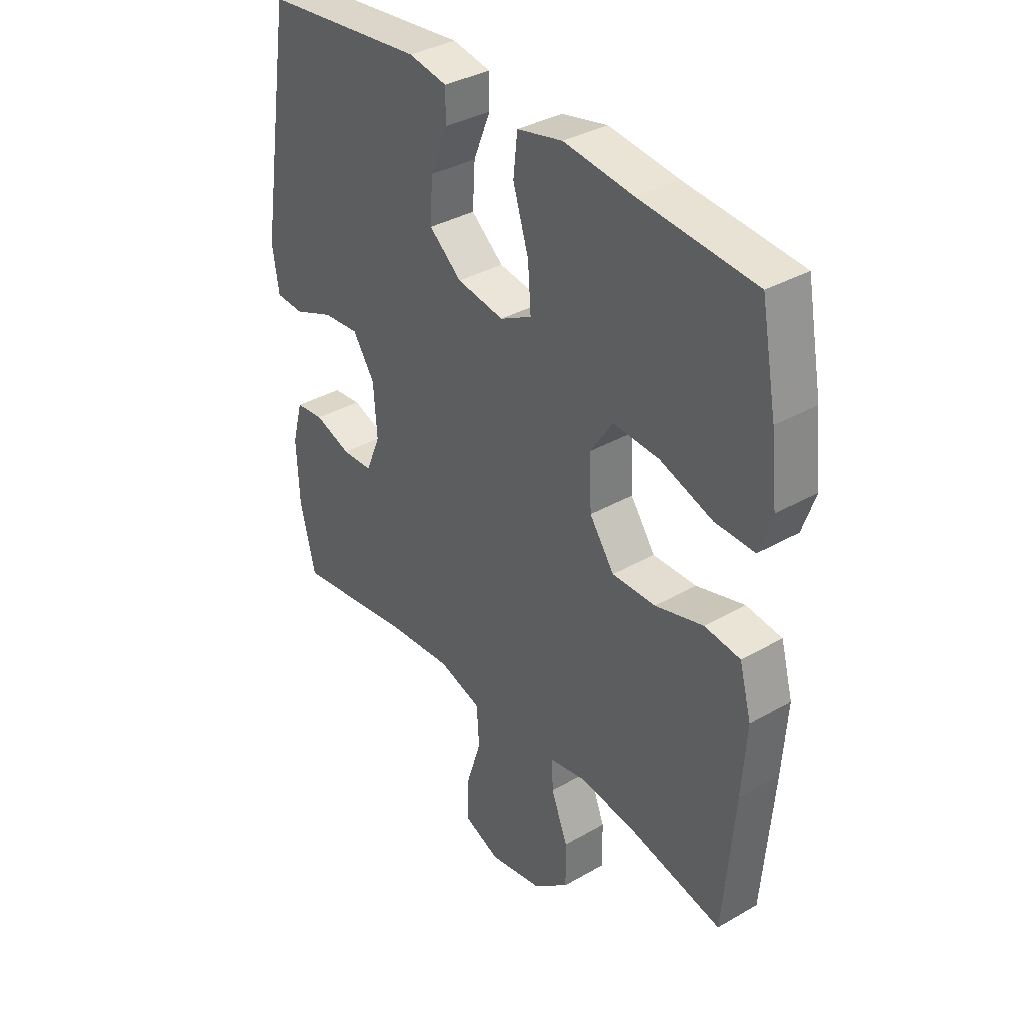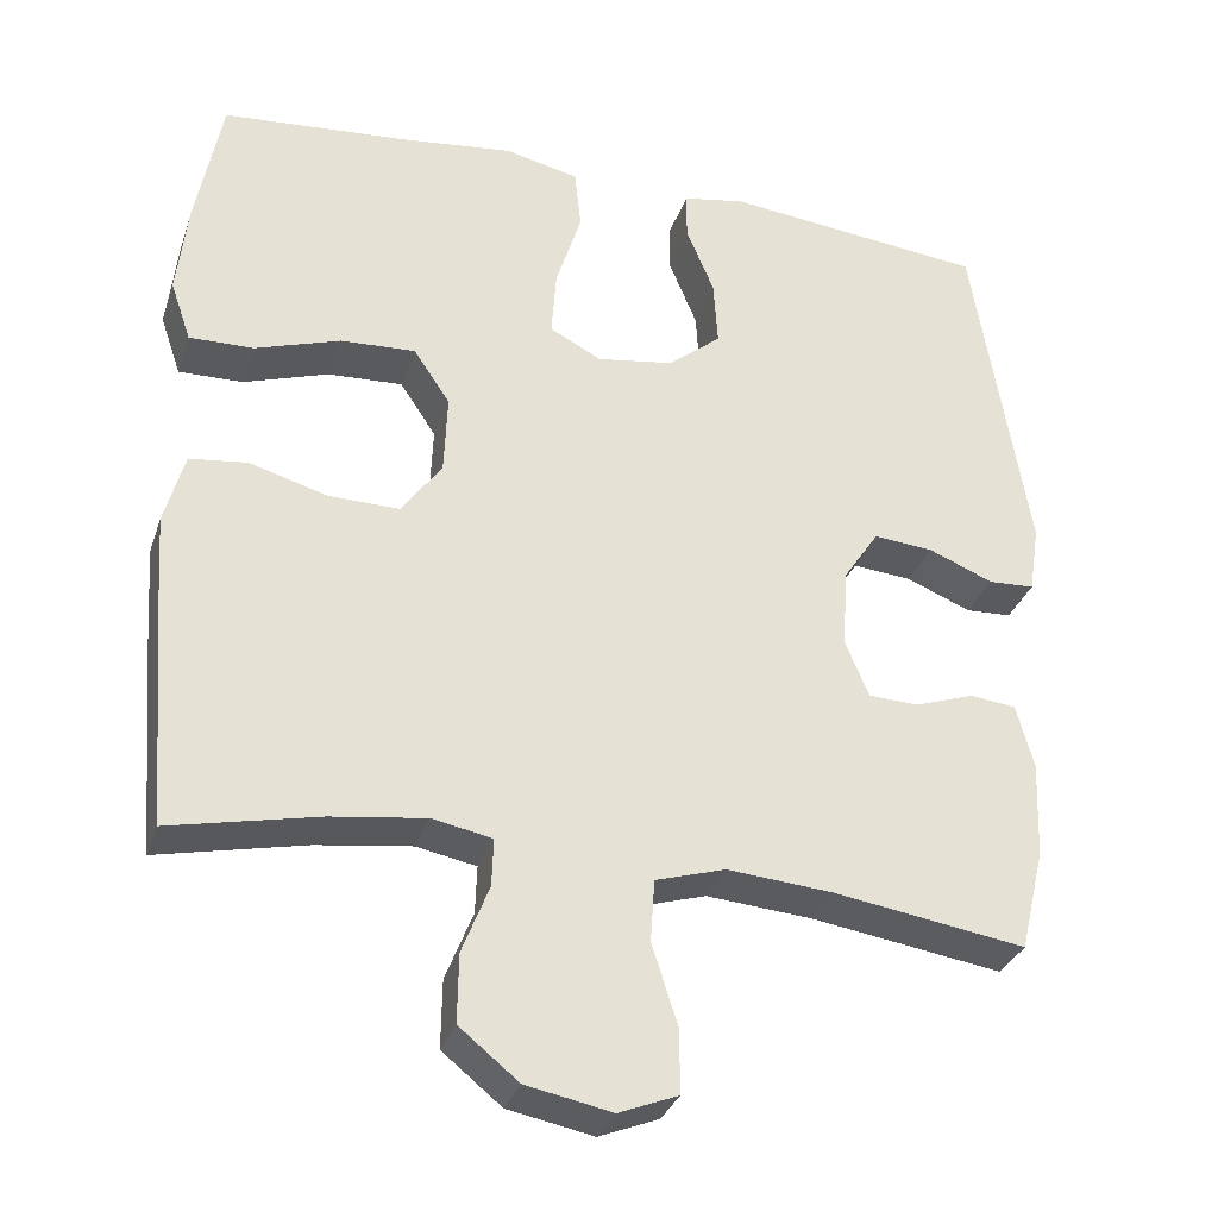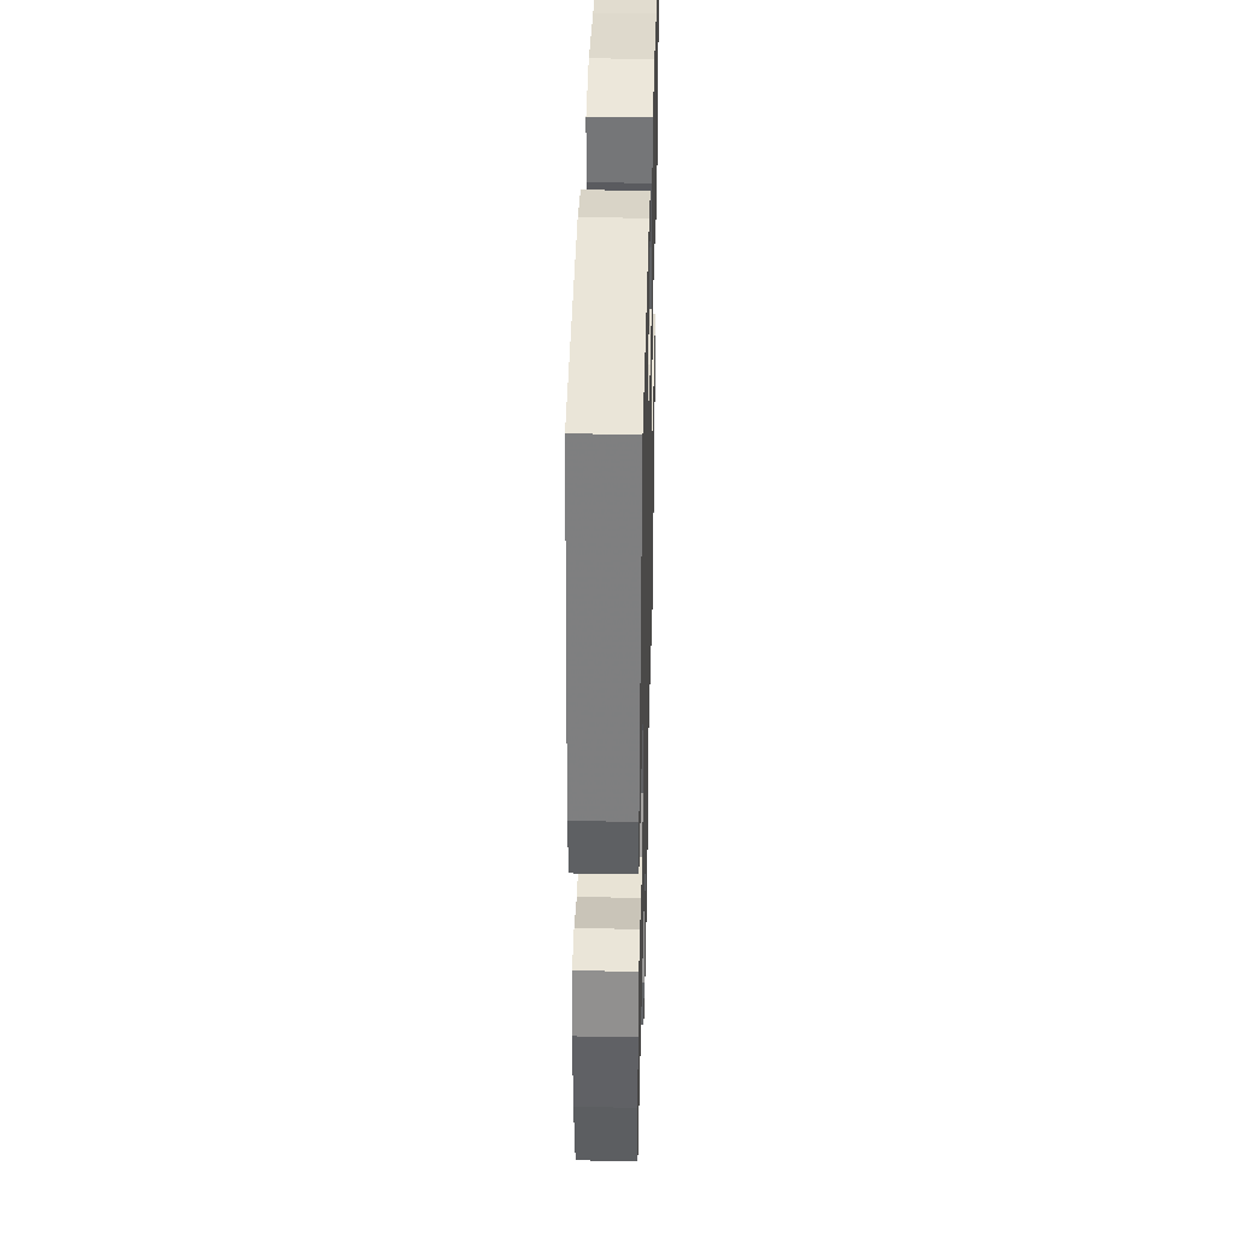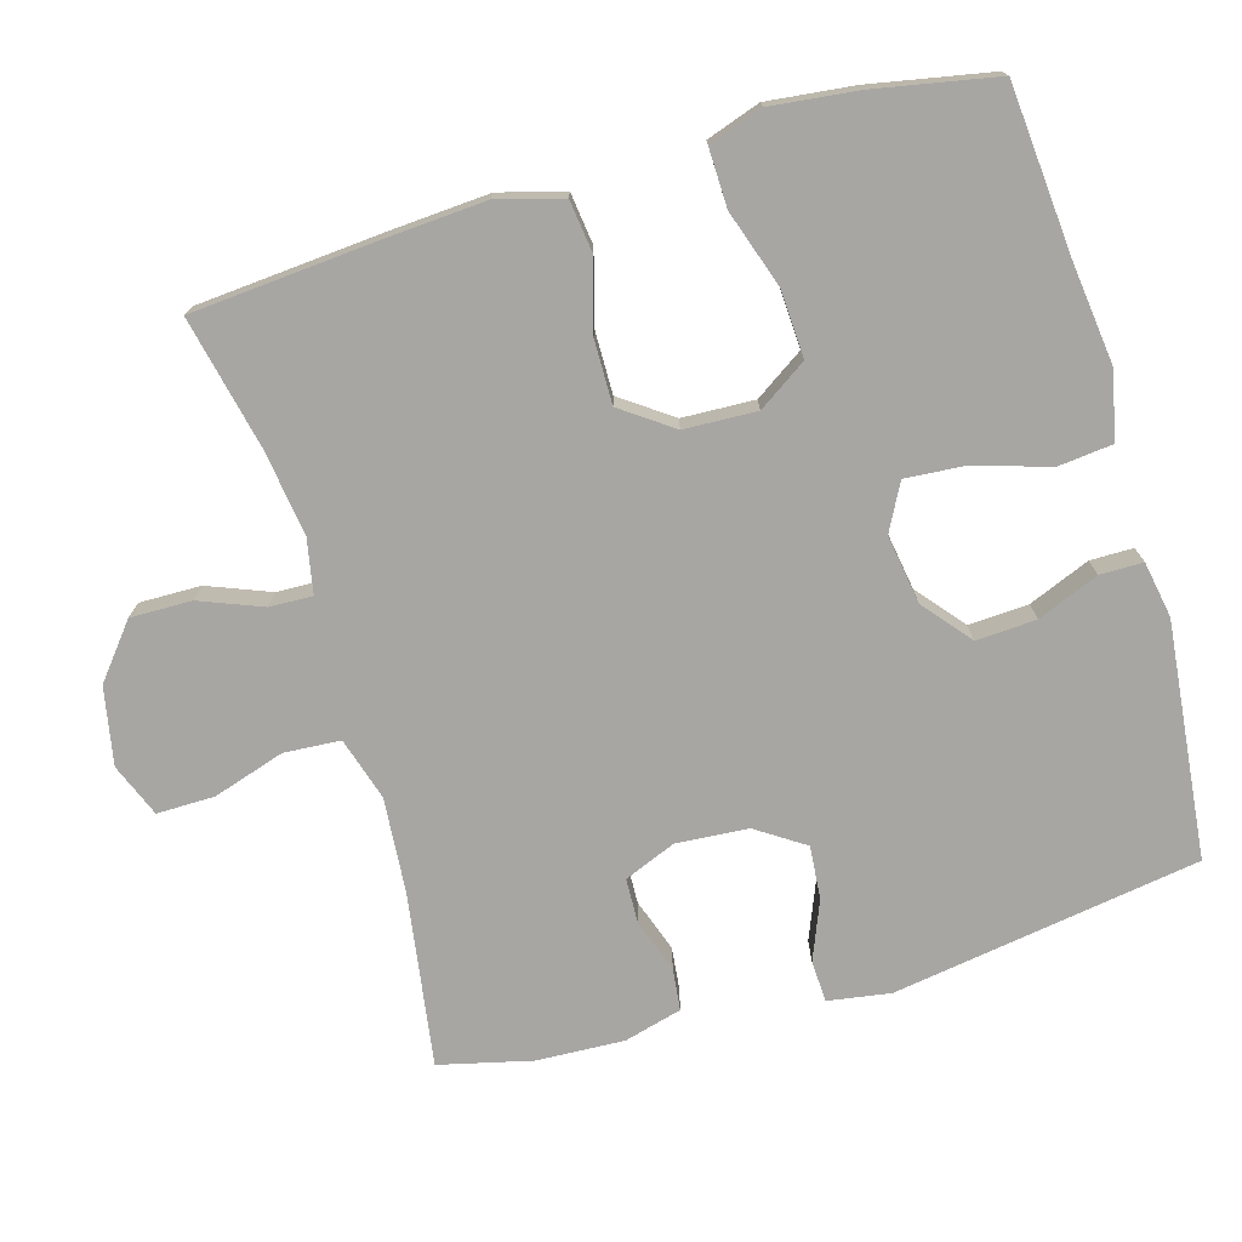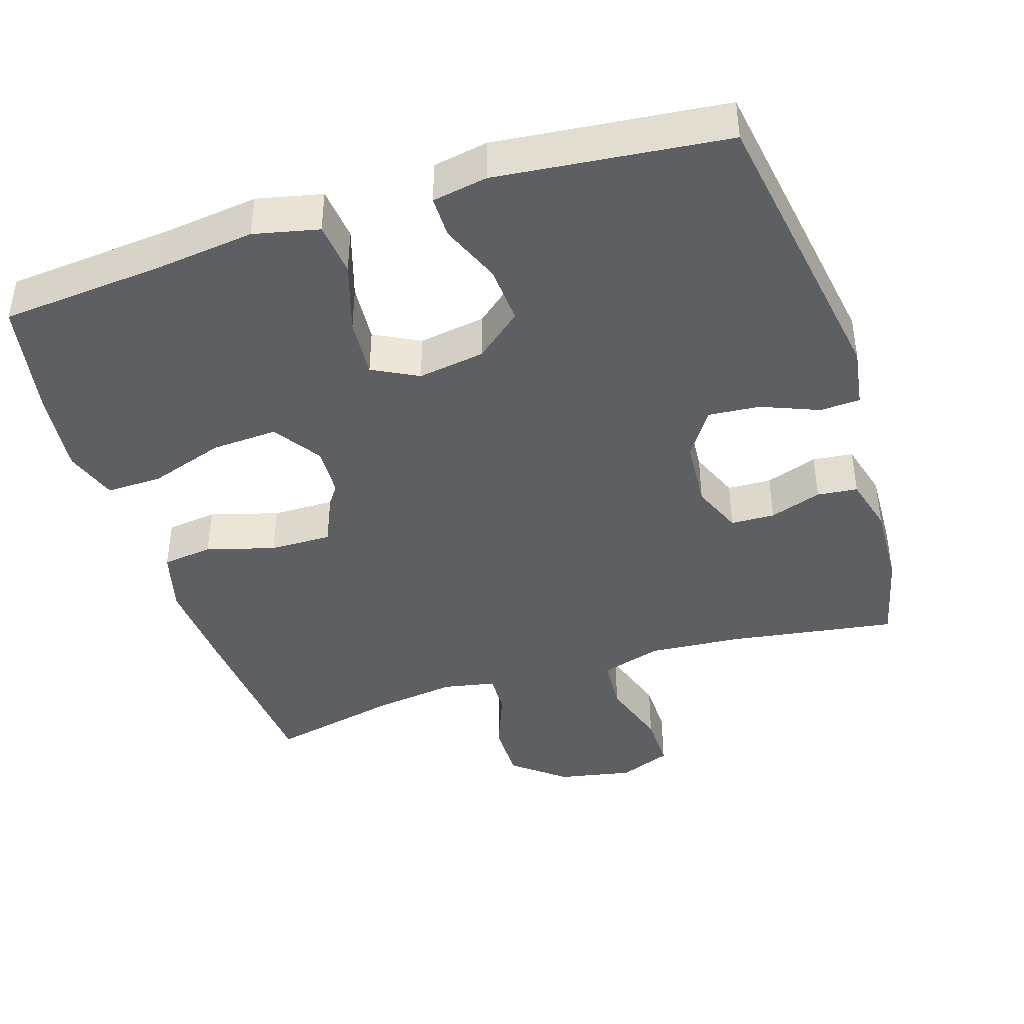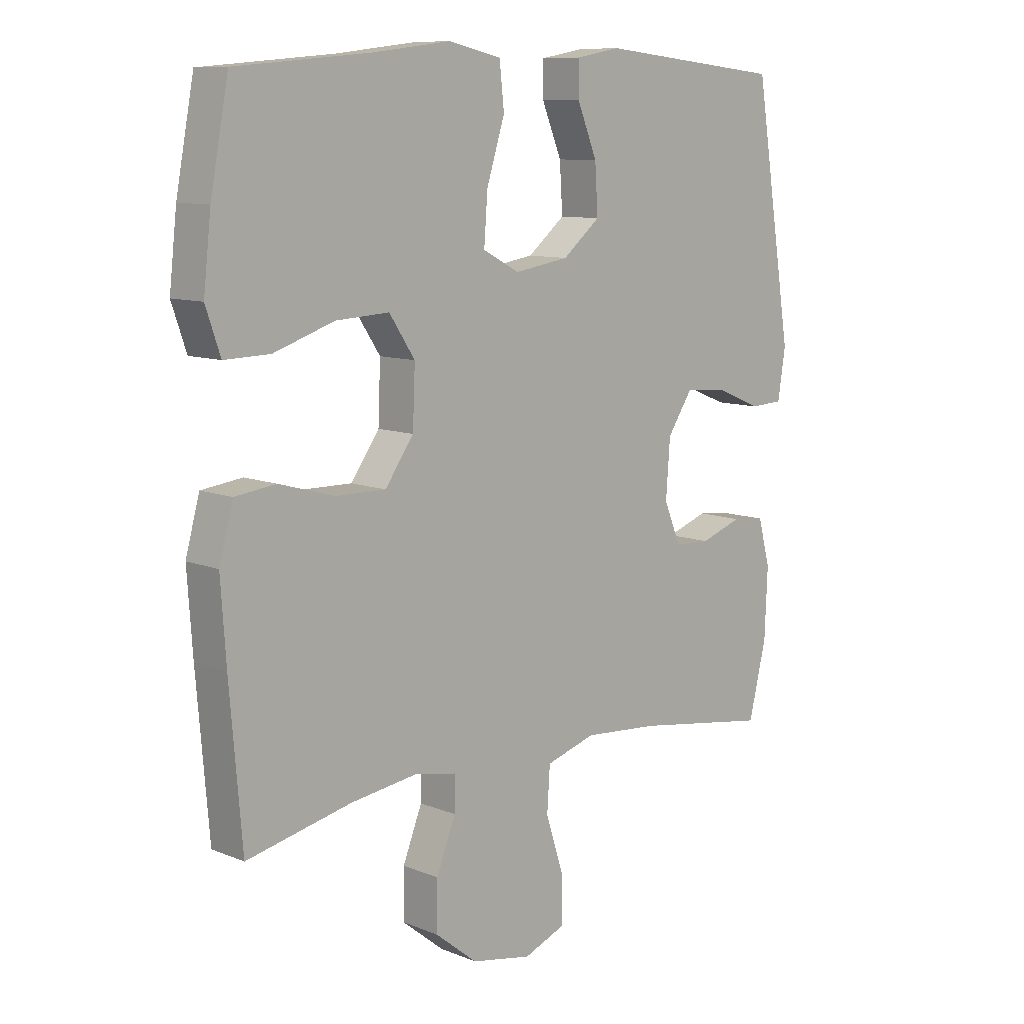
<metadata>
{"format":"obj","ext":"obj","renderer":"f3d","projection":"perspective","resolution":1024,"background":"white","views":[{"elev":35.7,"azim":-127.1,"up":"+Z"},{"elev":-32.2,"azim":-17.3,"up":"+Z"},{"elev":39.2,"azim":91.5,"up":"+Z"},{"elev":-74.3,"azim":-73.9,"up":"+Y"},{"elev":-41.9,"azim":17.6,"up":"+Y"},{"elev":9.9,"azim":-44.1,"up":"+Z"}]}
</metadata>
<code>
v -0.5 0.07 0.5
v -0.273 0.07 0.52
v -0.136 0.07 0.537
v -0.046 0.07 0.517
v -0.038 0.07 0.443
v -0.069 0.07 0.344
v -0.075 0.07 0.262
v -0.012 0.07 0.229
v 0.081 0.07 0.244
v 0.145 0.07 0.297
v 0.14 0.07 0.378
v 0.106 0.07 0.461
v 0.106 0.07 0.519
v 0.182 0.07 0.533
v 0.5 0.07 0.5
v 0.566 0.07 0.085
v 0.553 0.07 0.001
v 0.497 0.07 -0.002
v 0.418 0.07 0.03
v 0.346 0.07 0.036
v 0.303 0.07 -0.029
v 0.296 0.07 -0.126
v 0.325 0.07 -0.196
v 0.386 0.07 -0.198
v 0.458 0.07 -0.173
v 0.514 0.07 -0.179
v 0.535 0.07 -0.257
v 0.53 0.07 -0.375
v 0.5 0.07 -0.5
v 0.267 0.07 -0.465
v 0.138 0.07 -0.455
v 0.053 0.07 -0.481
v 0.048 0.07 -0.557
v 0.079 0.07 -0.654
v 0.08 0.07 -0.732
v 0.008 0.07 -0.761
v -0.096 0.07 -0.741
v -0.168 0.07 -0.683
v -0.167 0.07 -0.6
v -0.134 0.07 -0.516
v -0.132 0.07 -0.458
v -0.205 0.07 -0.444
v -0.32 0.07 -0.46
v -0.5 0.07 -0.5
v -0.521 0.07 -0.246
v -0.53 0.07 -0.114
v -0.506 0.07 -0.026
v -0.436 0.07 -0.017
v -0.341 0.07 -0.044
v -0.255 0.07 -0.045
v -0.206 0.07 0.024
v -0.202 0.07 0.122
v -0.246 0.07 0.188
v -0.337 0.07 0.183
v -0.441 0.07 0.148
v -0.519 0.07 0.146
v -0.544 0.07 0.219
v -0.531 0.07 0.336
v -0.5 0 0.5
v -0.273 0 0.52
v -0.136 0 0.537
v -0.046 0 0.517
v -0.038 0 0.443
v -0.069 0 0.344
v -0.075 0 0.262
v -0.012 0 0.229
v 0.081 0 0.244
v 0.145 0 0.297
v 0.14 0 0.378
v 0.106 0 0.461
v 0.106 0 0.519
v 0.182 0 0.533
v 0.5 0 0.5
v 0.566 0 0.085
v 0.553 0 0.001
v 0.497 0 -0.002
v 0.418 0 0.03
v 0.346 0 0.036
v 0.303 0 -0.029
v 0.296 0 -0.126
v 0.325 0 -0.196
v 0.386 0 -0.198
v 0.458 0 -0.173
v 0.514 0 -0.179
v 0.535 0 -0.257
v 0.53 0 -0.375
v 0.5 0 -0.5
v 0.267 0 -0.465
v 0.138 0 -0.455
v 0.053 0 -0.481
v 0.048 0 -0.557
v 0.079 0 -0.654
v 0.08 0 -0.732
v 0.008 0 -0.761
v -0.096 0 -0.741
v -0.168 0 -0.683
v -0.167 0 -0.6
v -0.134 0 -0.516
v -0.132 0 -0.458
v -0.205 0 -0.444
v -0.32 0 -0.46
v -0.5 0 -0.5
v -0.521 0 -0.246
v -0.53 0 -0.114
v -0.506 0 -0.026
v -0.436 0 -0.017
v -0.341 0 -0.044
v -0.255 0 -0.045
v -0.206 0 0.024
v -0.202 0 0.122
v -0.246 0 0.188
v -0.337 0 0.183
v -0.441 0 0.148
v -0.519 0 0.146
v -0.544 0 0.219
v -0.531 0 0.336
f 58 1 2
f 57 58 2
f 56 57 2
f 55 56 2
f 54 55 2
f 4 5 6
f 3 4 6
f 2 3 6
f 54 2 6
f 53 54 6
f 52 53 6 7
f 51 52 7 8
f 50 51 8 9
f 47 48 49
f 46 47 49
f 45 46 49
f 44 45 49
f 43 44 49
f 42 43 49 50
f 50 9 10
f 42 50 10
f 41 42 10
f 38 39 40
f 37 38 40
f 36 37 40
f 35 36 40
f 34 35 40
f 33 34 40
f 32 33 40 41
f 31 32 41 10
f 28 29 30
f 27 28 30
f 26 27 30
f 25 26 30
f 24 25 30
f 23 24 30 31
f 22 23 31
f 21 22 31 10
f 17 18 19
f 16 17 19
f 15 16 19
f 14 15 19
f 13 14 19
f 12 13 19
f 11 12 19
f 11 19 20
f 10 11 20 21
f 60 59 116
f 60 116 115
f 60 115 114
f 60 114 113
f 60 113 112
f 64 63 62
f 64 62 61
f 64 61 60
f 64 60 112
f 64 112 111
f 65 64 111 110
f 66 65 110 109
f 67 66 109 108
f 107 106 105
f 107 105 104
f 107 104 103
f 107 103 102
f 107 102 101
f 108 107 101 100
f 68 67 108
f 68 108 100
f 68 100 99
f 98 97 96
f 98 96 95
f 98 95 94
f 98 94 93
f 98 93 92
f 98 92 91
f 99 98 91 90
f 68 99 90 89
f 88 87 86
f 88 86 85
f 88 85 84
f 88 84 83
f 88 83 82
f 89 88 82 81
f 89 81 80
f 68 89 80 79
f 77 76 75
f 77 75 74
f 77 74 73
f 77 73 72
f 77 72 71
f 77 71 70
f 77 70 69
f 78 77 69
f 79 78 69 68
f 1 59 60 2
f 2 60 61 3
f 3 61 62 4
f 4 62 63 5
f 5 63 64 6
f 6 64 65 7
f 7 65 66 8
f 8 66 67 9
f 9 67 68 10
f 10 68 69 11
f 11 69 70 12
f 12 70 71 13
f 13 71 72 14
f 14 72 73 15
f 15 73 74 16
f 16 74 75 17
f 17 75 76 18
f 18 76 77 19
f 19 77 78 20
f 20 78 79 21
f 21 79 80 22
f 22 80 81 23
f 23 81 82 24
f 24 82 83 25
f 25 83 84 26
f 26 84 85 27
f 27 85 86 28
f 28 86 87 29
f 29 87 88 30
f 30 88 89 31
f 31 89 90 32
f 32 90 91 33
f 33 91 92 34
f 34 92 93 35
f 35 93 94 36
f 36 94 95 37
f 37 95 96 38
f 38 96 97 39
f 39 97 98 40
f 40 98 99 41
f 41 99 100 42
f 42 100 101 43
f 43 101 102 44
f 44 102 103 45
f 45 103 104 46
f 46 104 105 47
f 47 105 106 48
f 48 106 107 49
f 49 107 108 50
f 50 108 109 51
f 51 109 110 52
f 52 110 111 53
f 53 111 112 54
f 54 112 113 55
f 55 113 114 56
f 56 114 115 57
f 57 115 116 58
f 58 116 59 1

</code>
